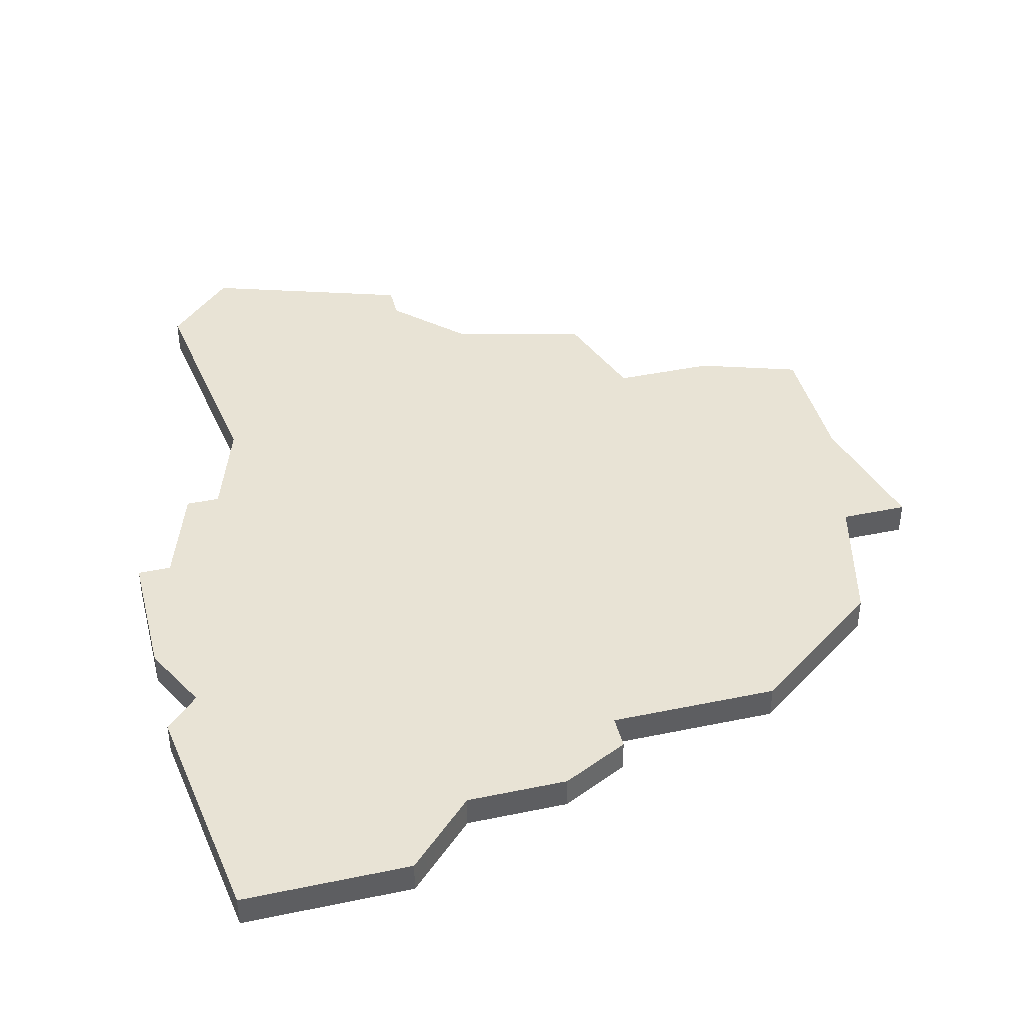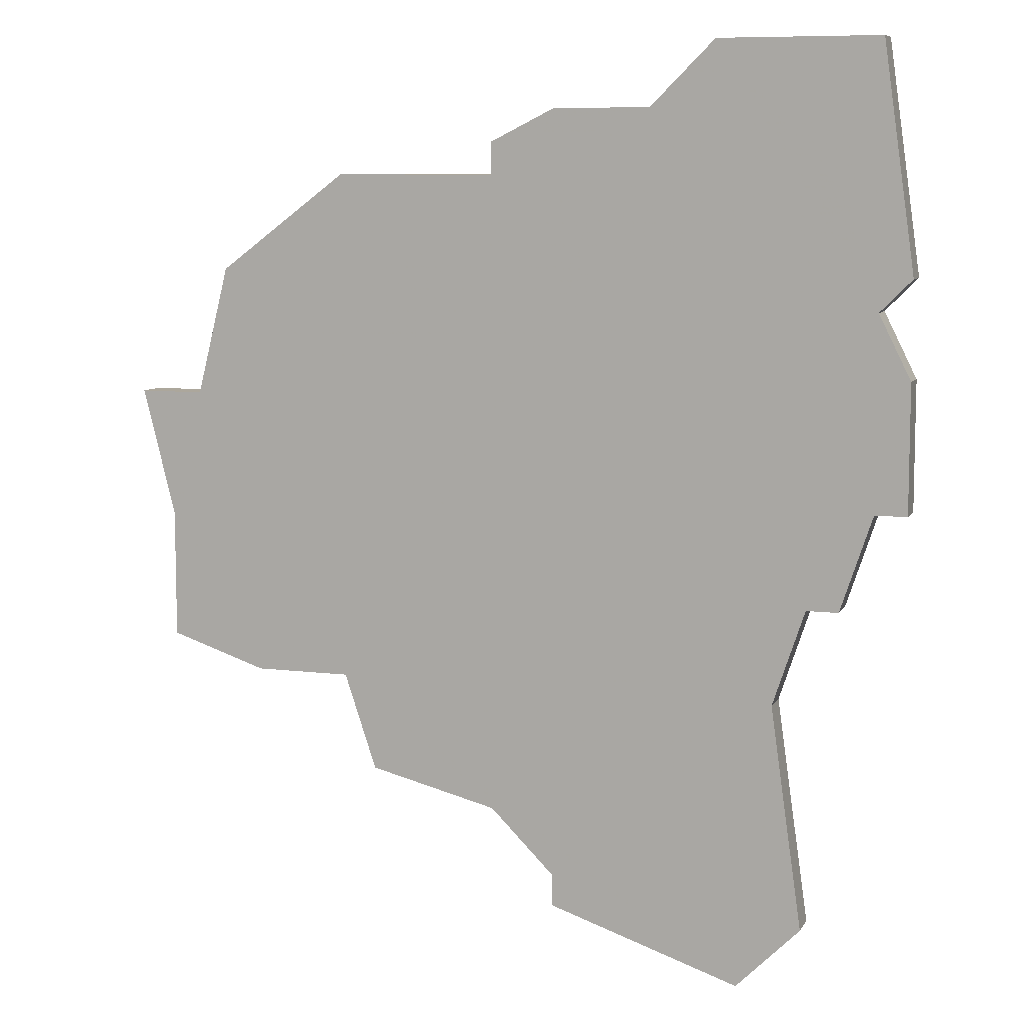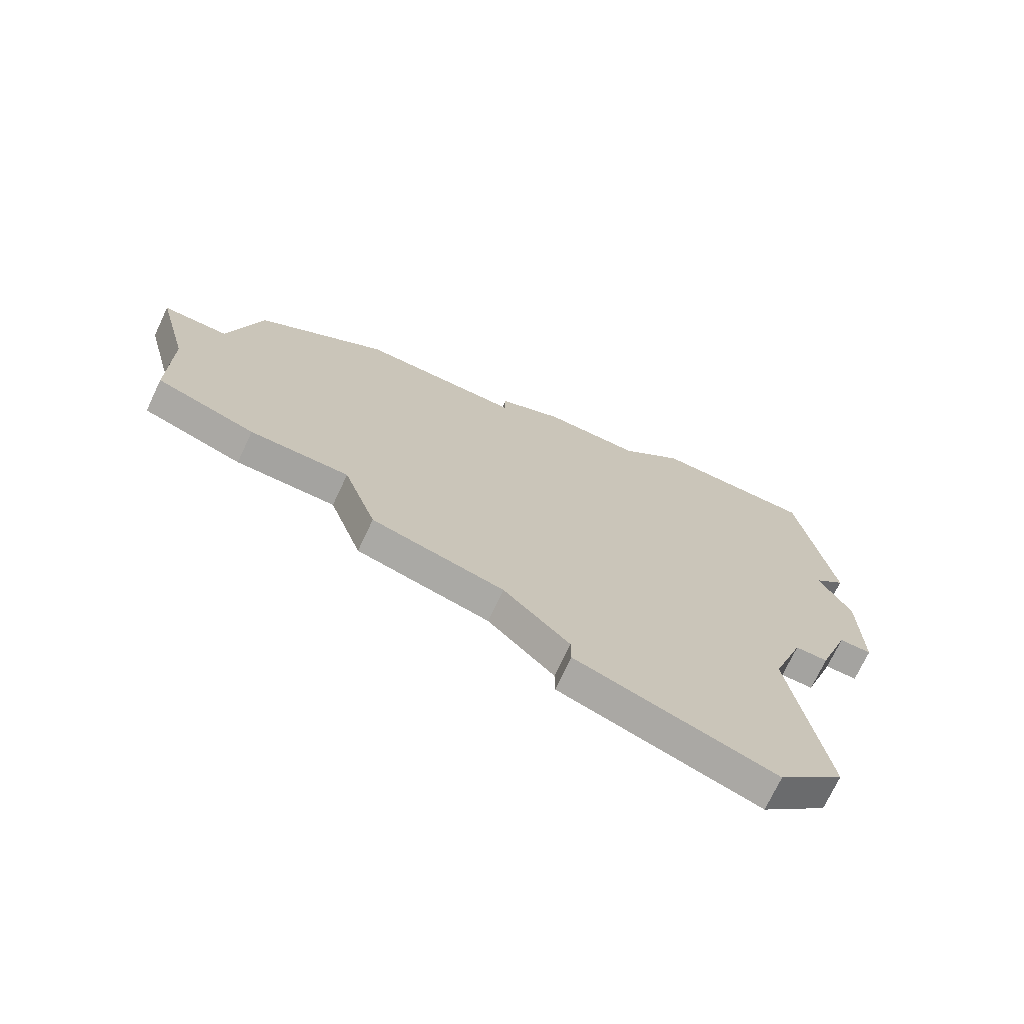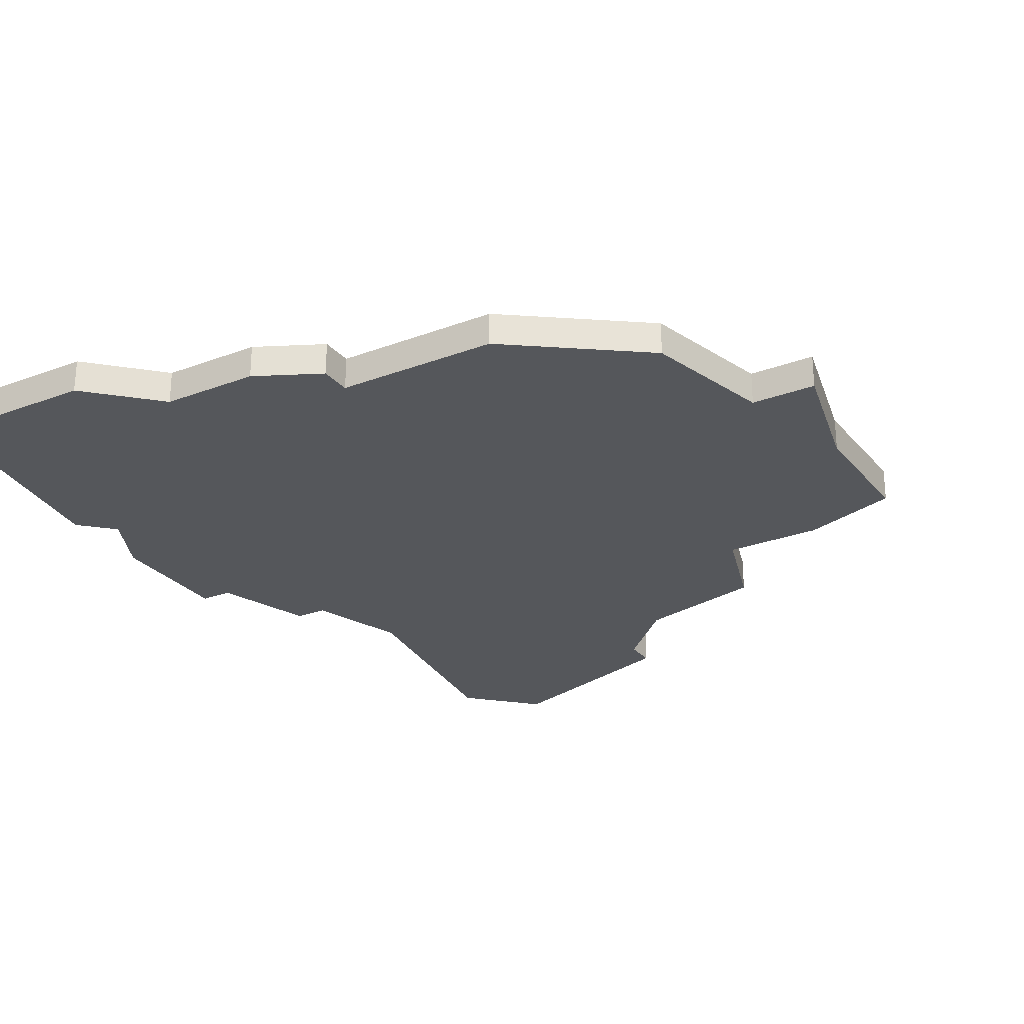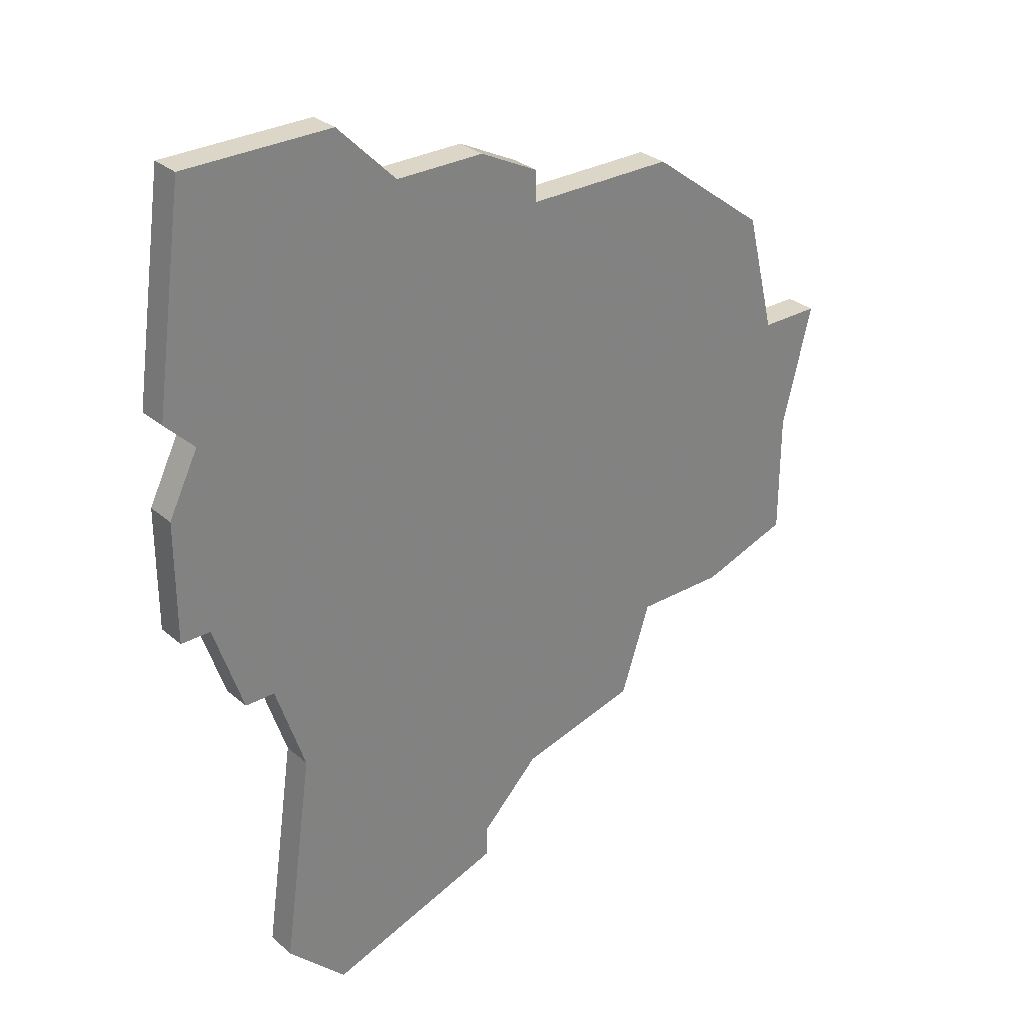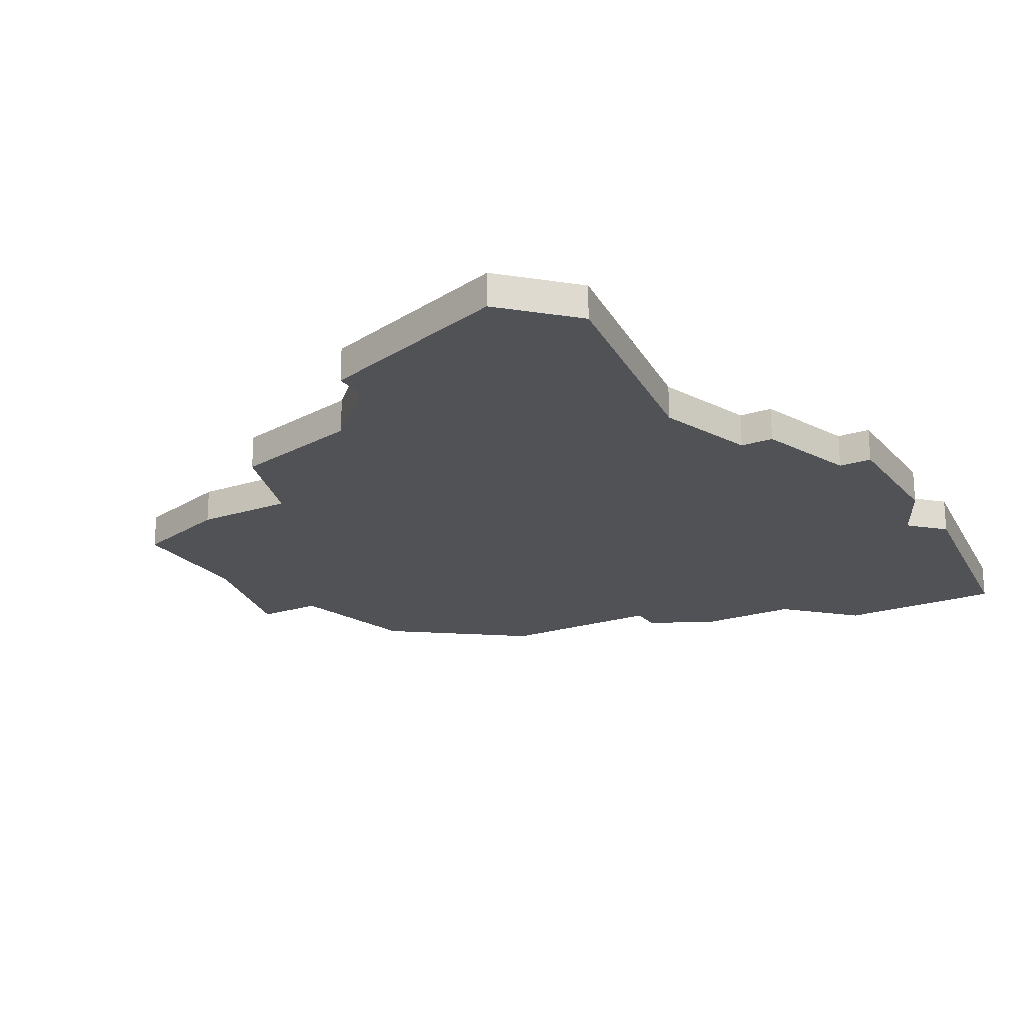
<metadata>
{"format":"obj","ext":"obj","renderer":"f3d","projection":"perspective","resolution":1024,"background":"white","views":[{"elev":41.1,"azim":165.8,"up":"+Z"},{"elev":8.4,"azim":18.5,"up":"+Y"},{"elev":-73.0,"azim":-25.3,"up":"+Y"},{"elev":-26.4,"azim":-149.2,"up":"+Z"},{"elev":30.2,"azim":140.8,"up":"+Y"},{"elev":-21.3,"azim":29.7,"up":"+Z"}]}
</metadata>
<code>
v 3082 -430 0
v 3077 -430 0
v 3075 -432 0
v 3072 -432 0
v 3070 -433 0
v 3070 -434 0
v 3065 -434 0
v 3061 -437 0
v 3060 -441 0
v 3058 -441 0
v 3059 -445 0
v 3059 -449 0
v 3062 -450 0
v 3065 -450 0
v 3066 -453 0
v 3070 -454 0
v 3072 -456 0
v 3072 -457 0
v 3078 -459 0
v 3080 -457 0
v 3079 -450 0
v 3080 -447 0
v 3081 -447 0
v 3082 -444 0
v 3083 -444 0
v 3083 -440 0
v 3082 -438 0
v 3083 -437 0
v 3082 -430 1
v 3077 -430 1
v 3075 -432 1
v 3072 -432 1
v 3070 -433 1
v 3070 -434 1
v 3065 -434 1
v 3061 -437 1
v 3060 -441 1
v 3058 -441 1
v 3059 -445 1
v 3059 -449 1
v 3062 -450 1
v 3065 -450 1
v 3066 -453 1
v 3070 -454 1
v 3072 -456 1
v 3072 -457 1
v 3078 -459 1
v 3080 -457 1
v 3079 -450 1
v 3080 -447 1
v 3081 -447 1
v 3082 -444 1
v 3083 -444 1
v 3083 -440 1
v 3082 -438 1
v 3083 -437 1
f 2 1 28
f 5 4 3
f 8 7 6
f 11 10 9
f 13 12 11
f 16 15 14
f 19 18 17
f 21 20 19
f 24 23 22
f 26 25 24
f 2 28 27
f 6 5 3
f 9 8 6
f 13 11 9
f 19 17 16
f 26 24 22
f 2 27 26
f 9 6 3
f 14 13 9
f 19 16 14
f 2 26 22
f 14 9 3
f 21 19 14
f 2 22 21
f 14 3 2
f 2 21 14
f 56 29 30
f 31 32 33
f 34 35 36
f 37 38 39
f 39 40 41
f 42 43 44
f 45 46 47
f 47 48 49
f 50 51 52
f 52 53 54
f 55 56 30
f 31 33 34
f 34 36 37
f 37 39 41
f 44 45 47
f 50 52 54
f 54 55 30
f 31 34 37
f 37 41 42
f 42 44 47
f 50 54 30
f 31 37 42
f 42 47 49
f 49 50 30
f 30 31 42
f 42 49 30
f 30 29 2
f 2 29 1
f 31 30 3
f 3 30 2
f 32 31 4
f 4 31 3
f 33 32 5
f 5 32 4
f 34 33 6
f 6 33 5
f 35 34 7
f 7 34 6
f 36 35 8
f 8 35 7
f 37 36 9
f 9 36 8
f 38 37 10
f 10 37 9
f 39 38 11
f 11 38 10
f 40 39 12
f 12 39 11
f 41 40 13
f 13 40 12
f 42 41 14
f 14 41 13
f 43 42 15
f 15 42 14
f 44 43 16
f 16 43 15
f 45 44 17
f 17 44 16
f 46 45 18
f 18 45 17
f 47 46 19
f 19 46 18
f 48 47 20
f 20 47 19
f 49 48 21
f 21 48 20
f 50 49 22
f 22 49 21
f 51 50 23
f 23 50 22
f 52 51 24
f 24 51 23
f 53 52 25
f 25 52 24
f 54 53 26
f 26 53 25
f 55 54 27
f 27 54 26
f 29 56 1
f 1 56 28
f 56 55 28
f 28 55 27

</code>
